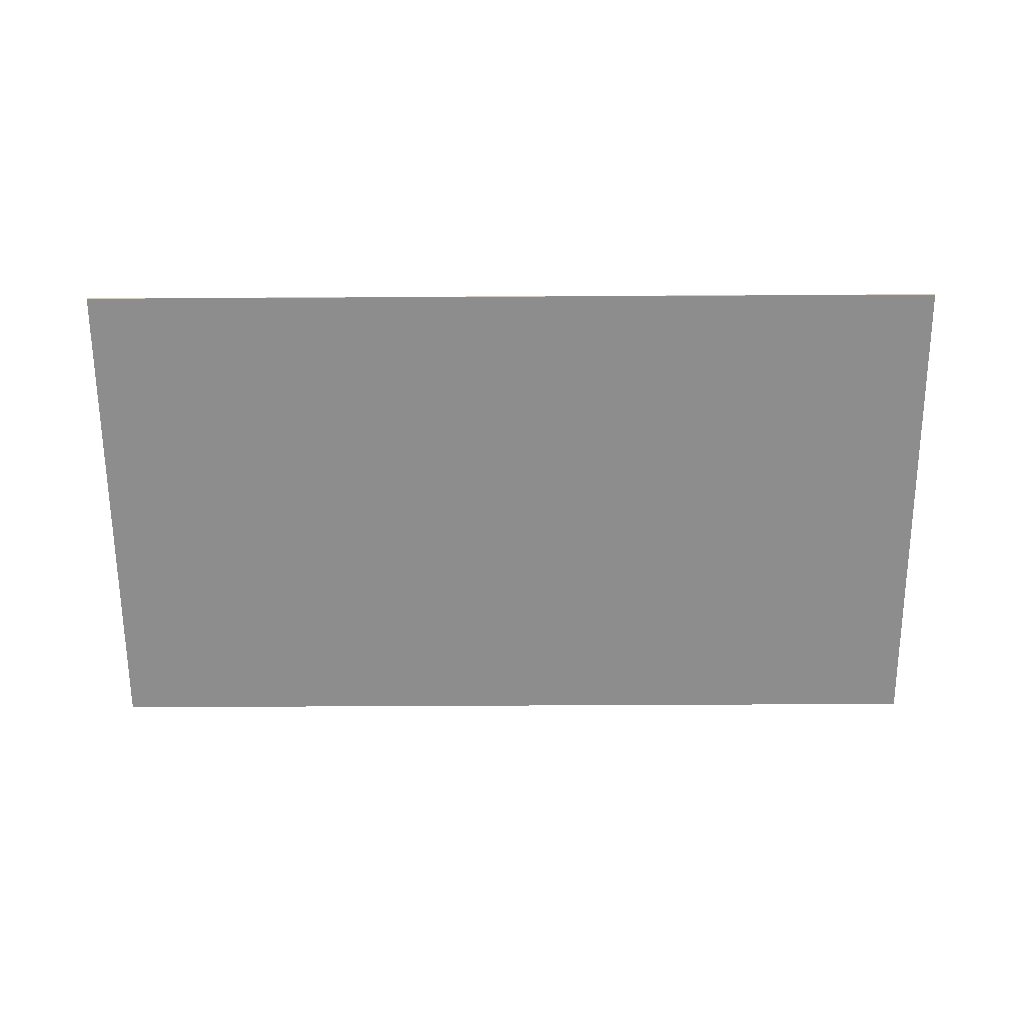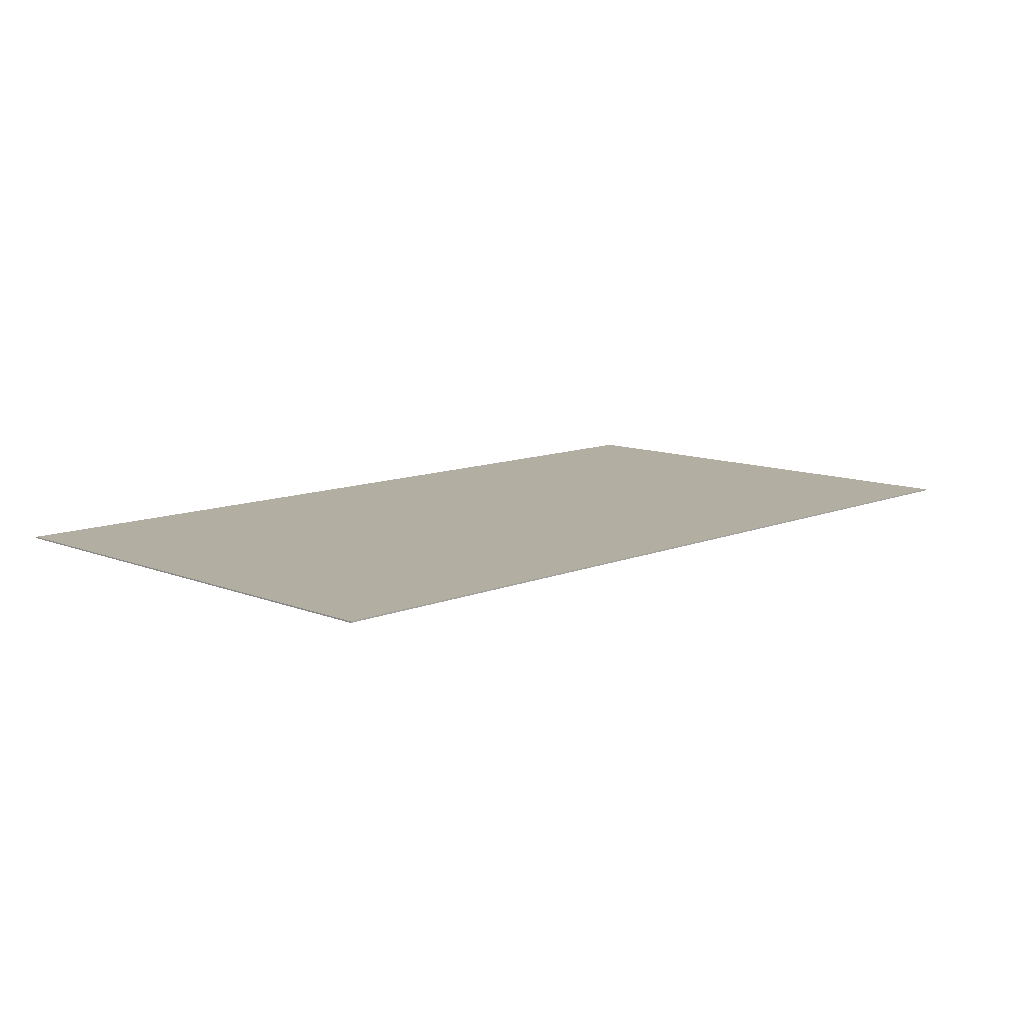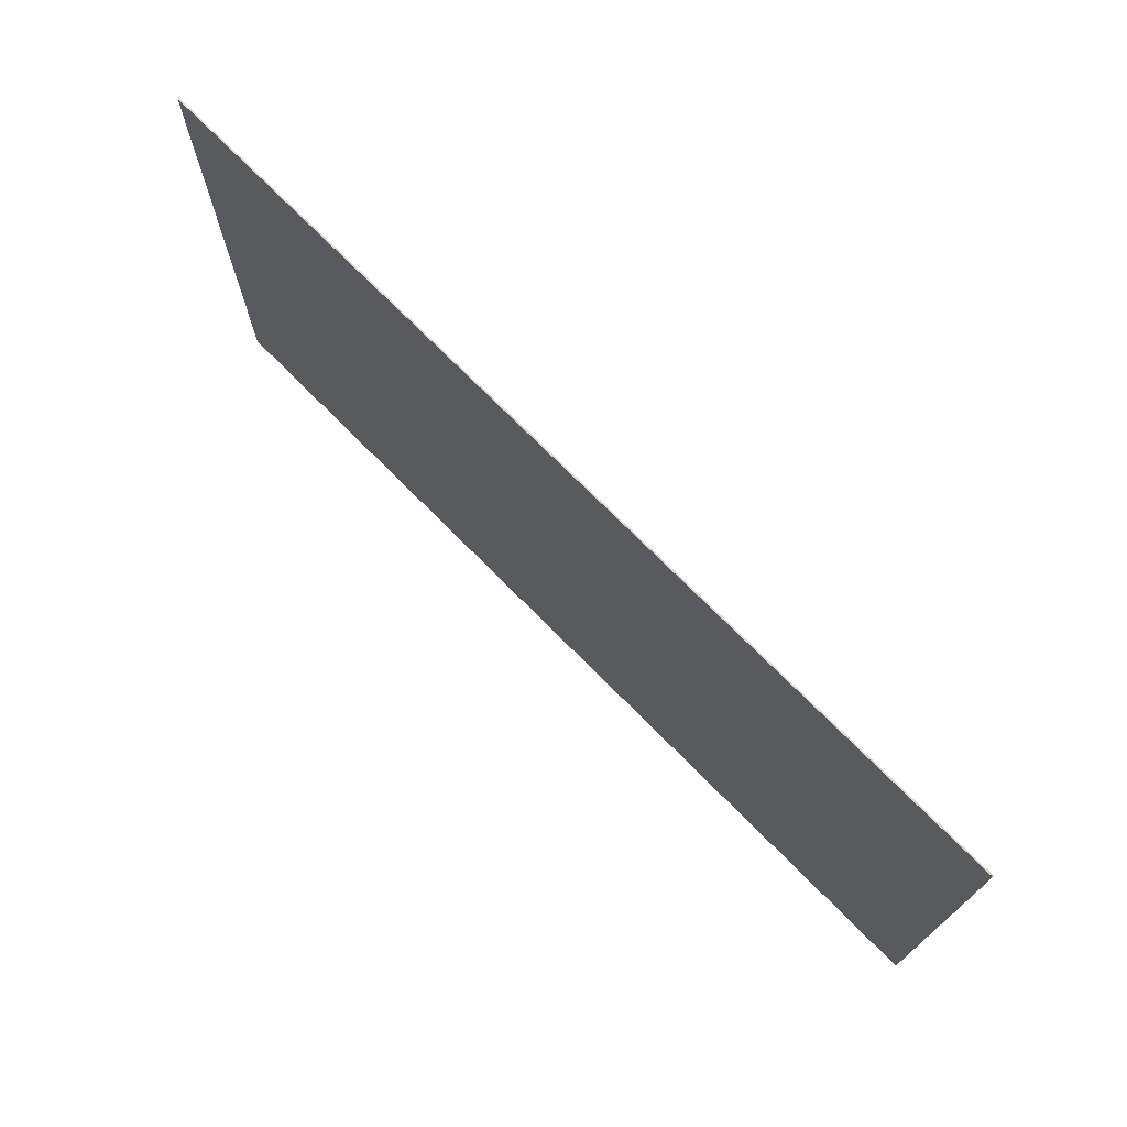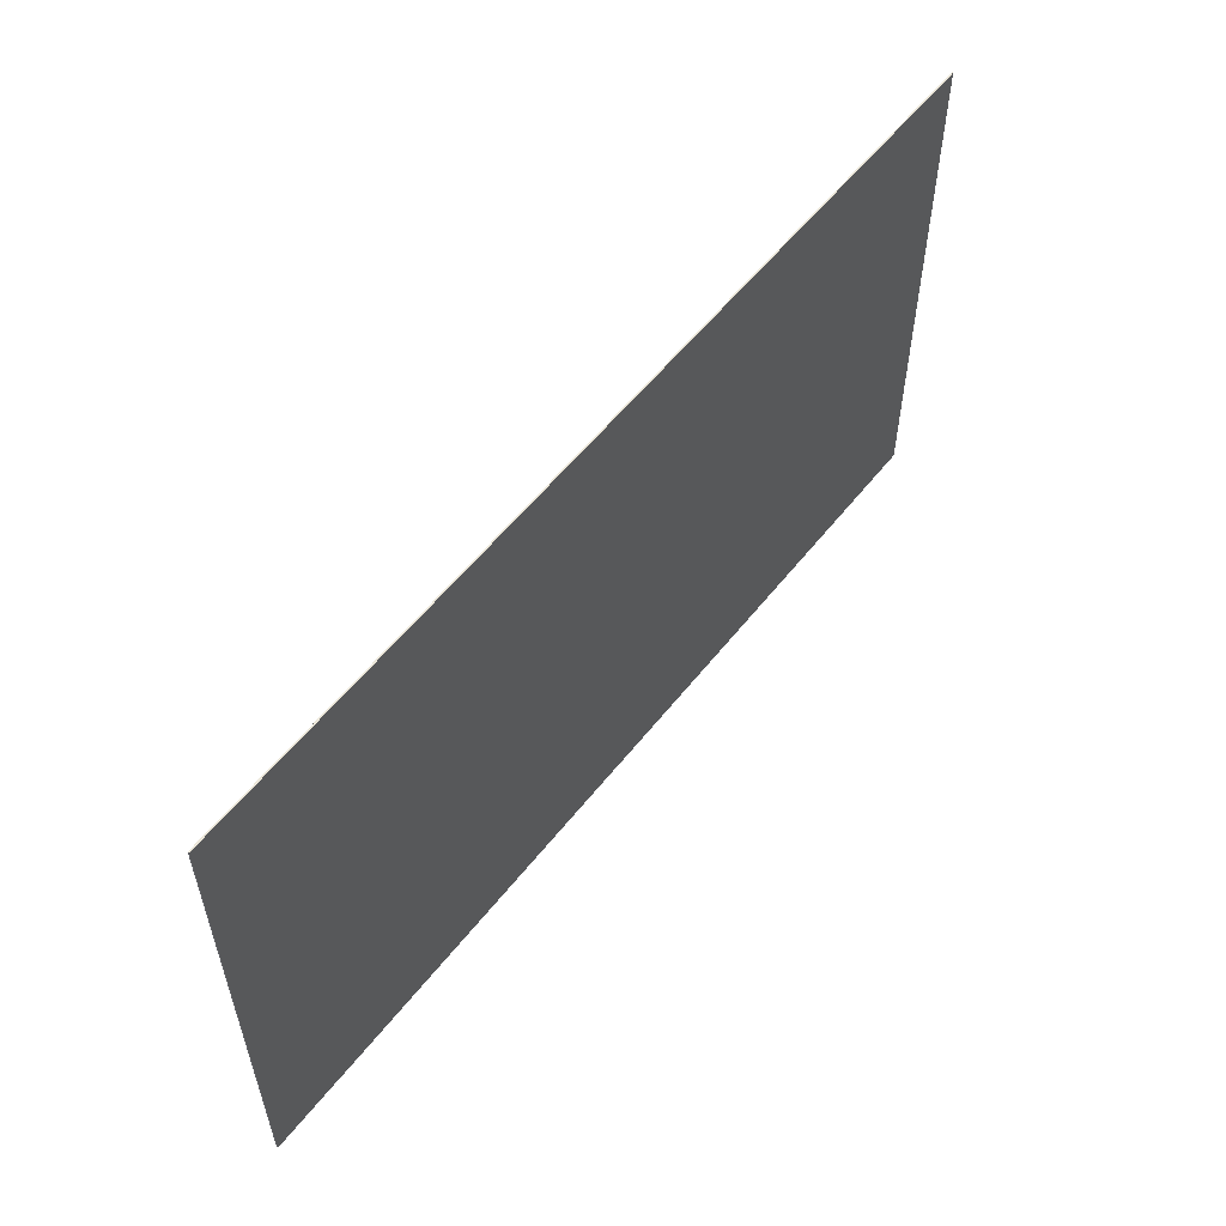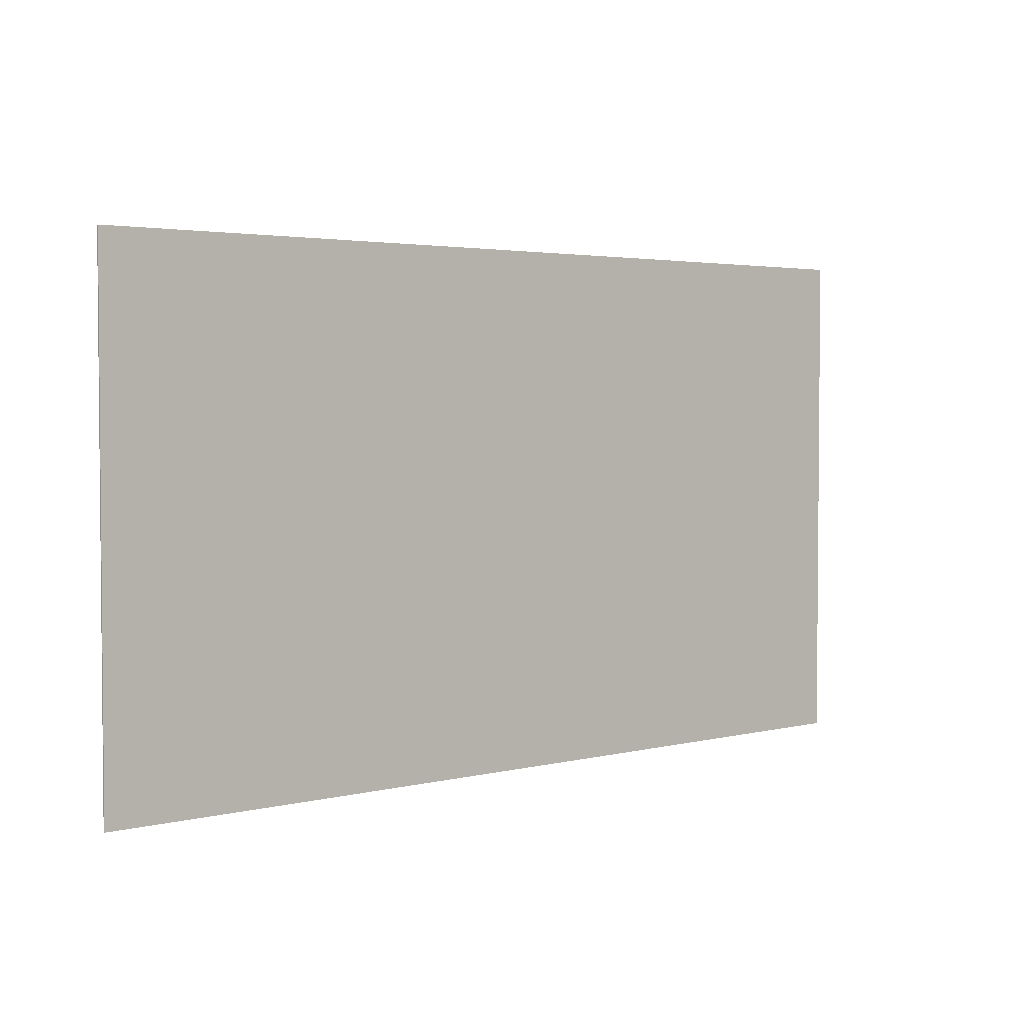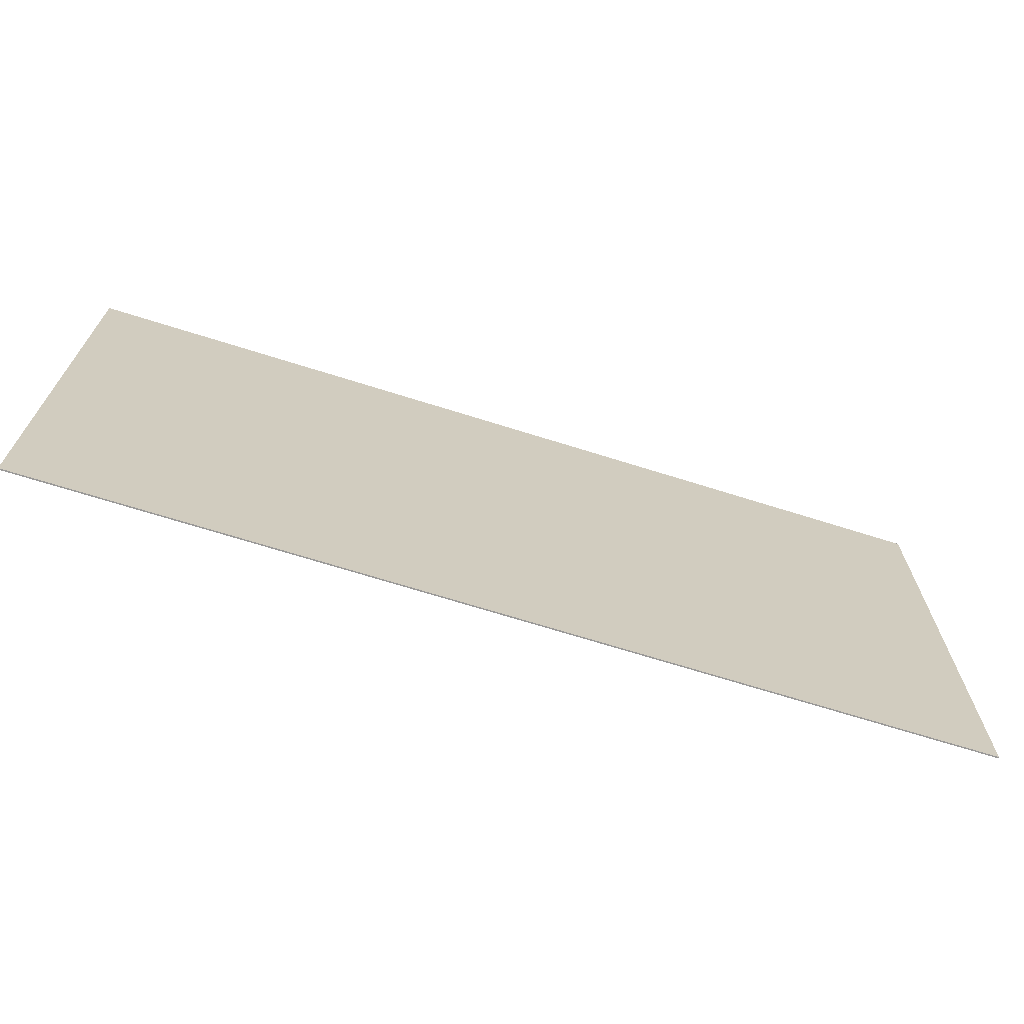
<metadata>
{"format":"obj","ext":"obj","renderer":"f3d","projection":"perspective","resolution":1024,"background":"white","views":[{"elev":-64.6,"azim":-179.7,"up":"+Y"},{"elev":10.8,"azim":134.7,"up":"+Y"},{"elev":72.6,"azim":45.4,"up":"+Z"},{"elev":56.1,"azim":127.6,"up":"+Z"},{"elev":3.1,"azim":-40.6,"up":"+Z"},{"elev":-69.1,"azim":-17.5,"up":"+Z"}]}
</metadata>
<code>
v -24 0.07 13.5
v 24 0.07 13.5
v 24 0.07 -13.5
v -24 0.07 -13.5
v -24 0 13.5
v 24 0 13.5
v 24 0 -13.5
v -24 0 -13.5
f 1 2 3 4
f 8 7 6 5
f 1 5 6 2
f 2 6 7 3
f 3 7 8 4
f 4 8 5 1

</code>
